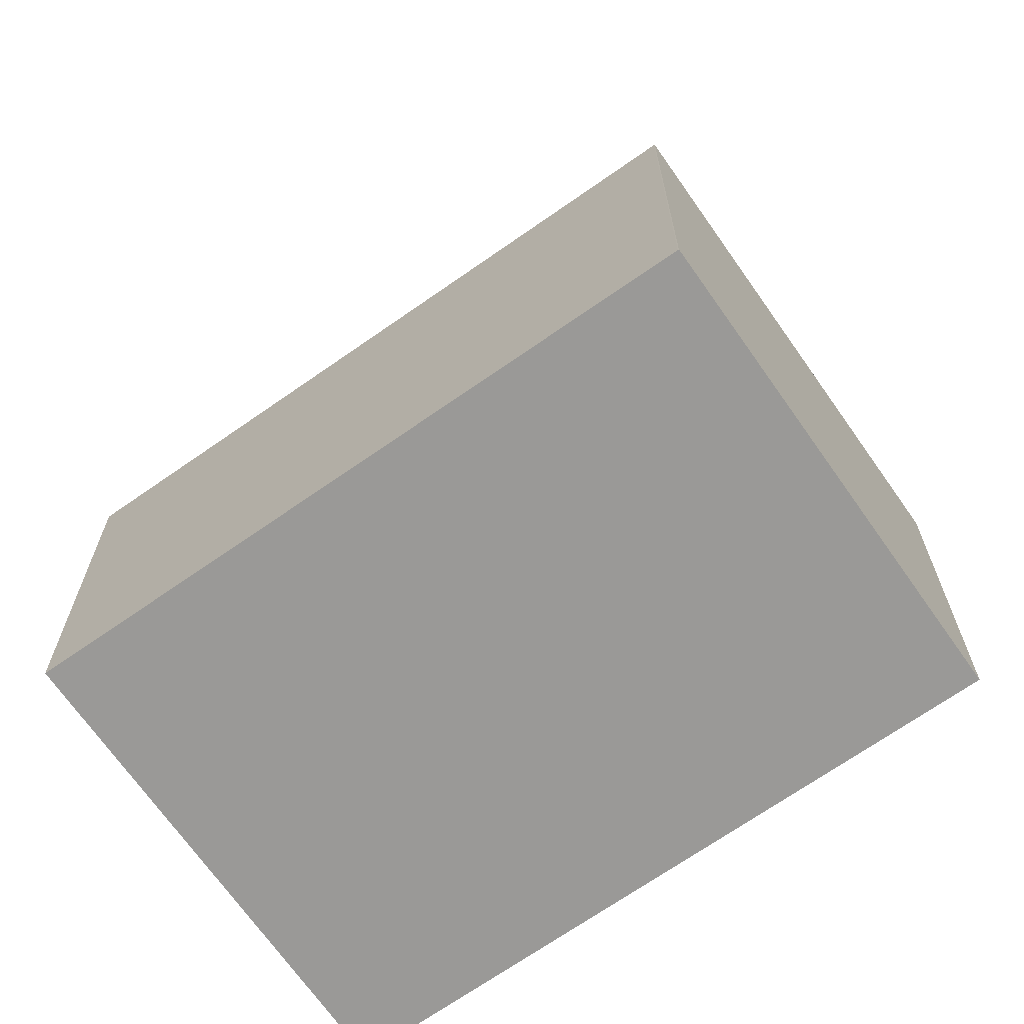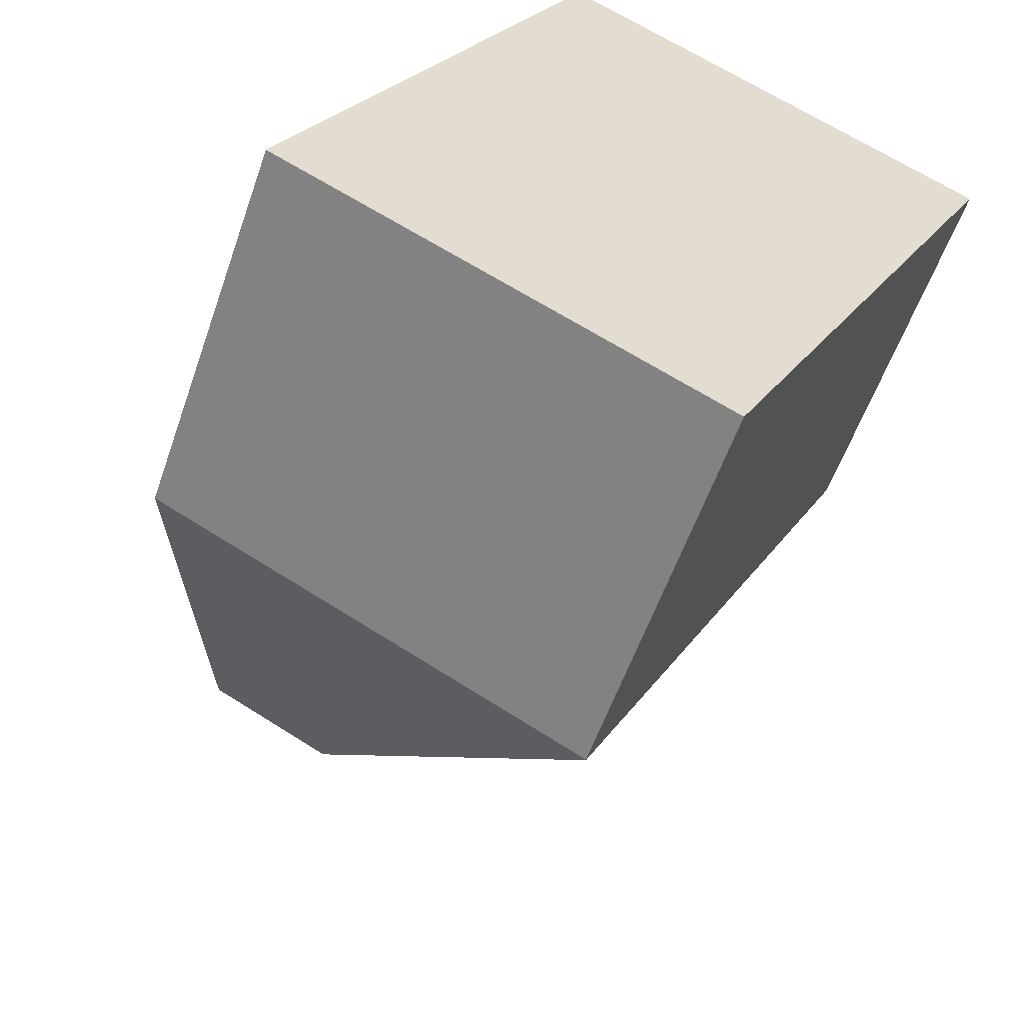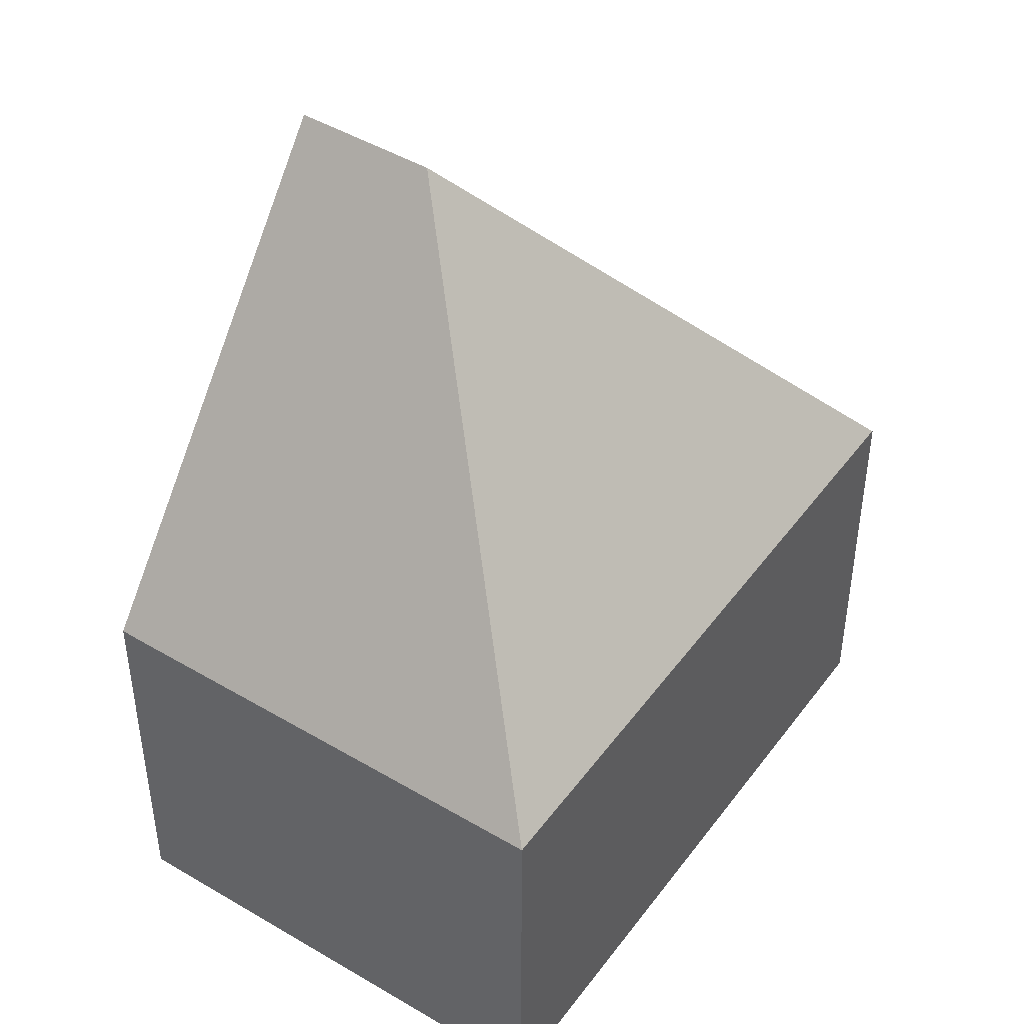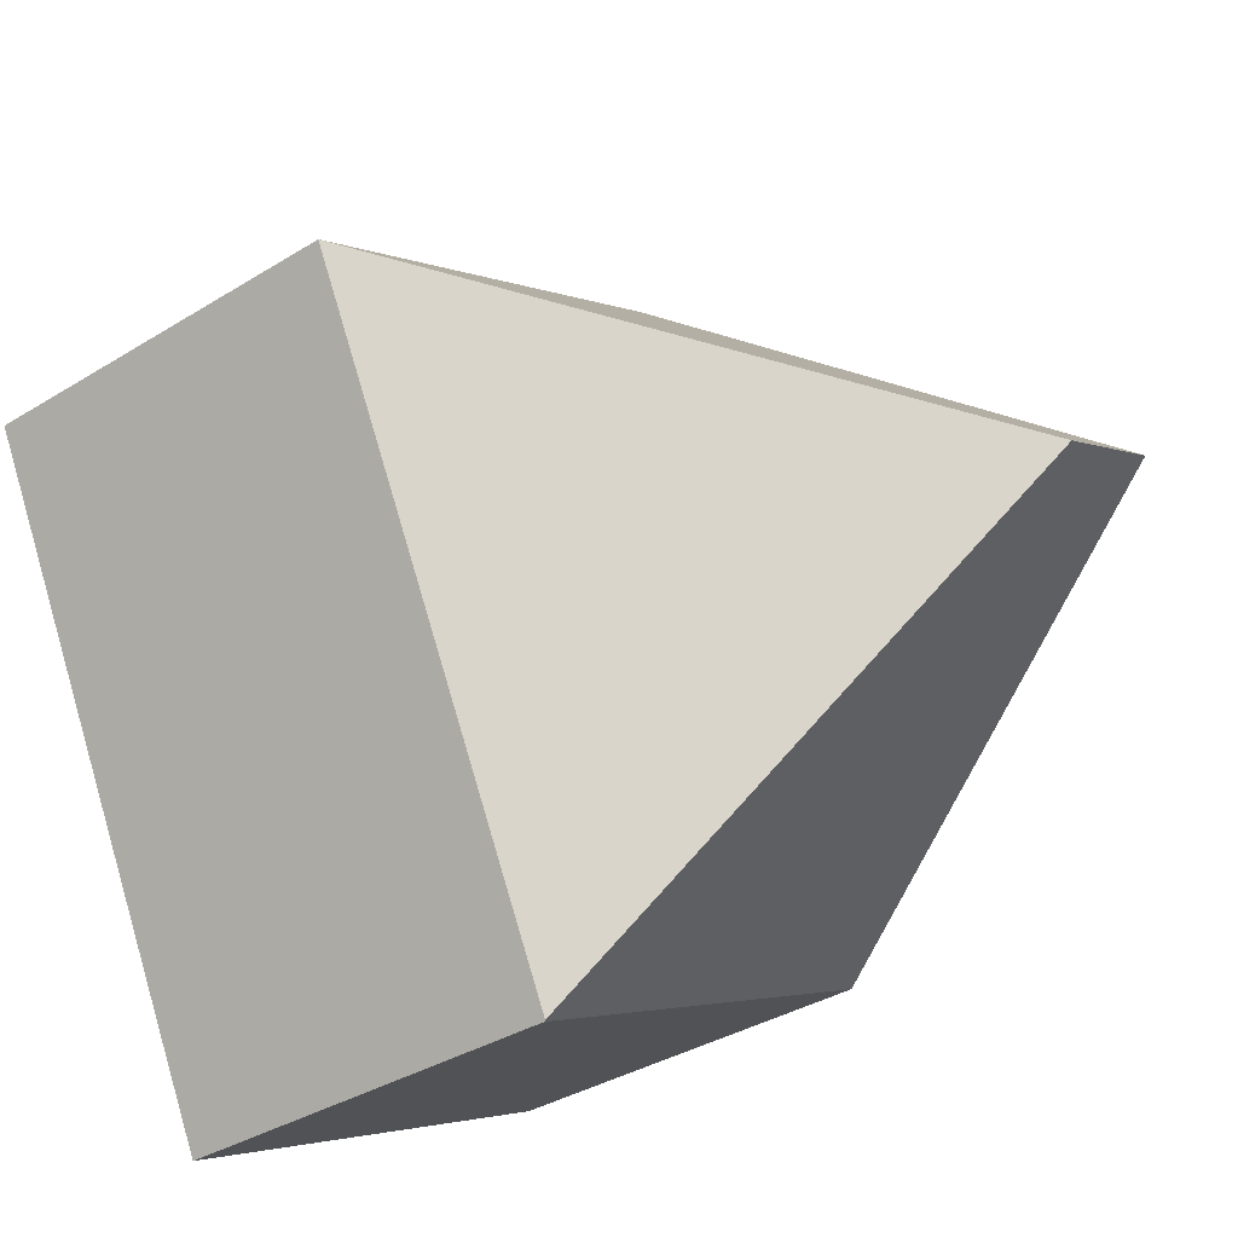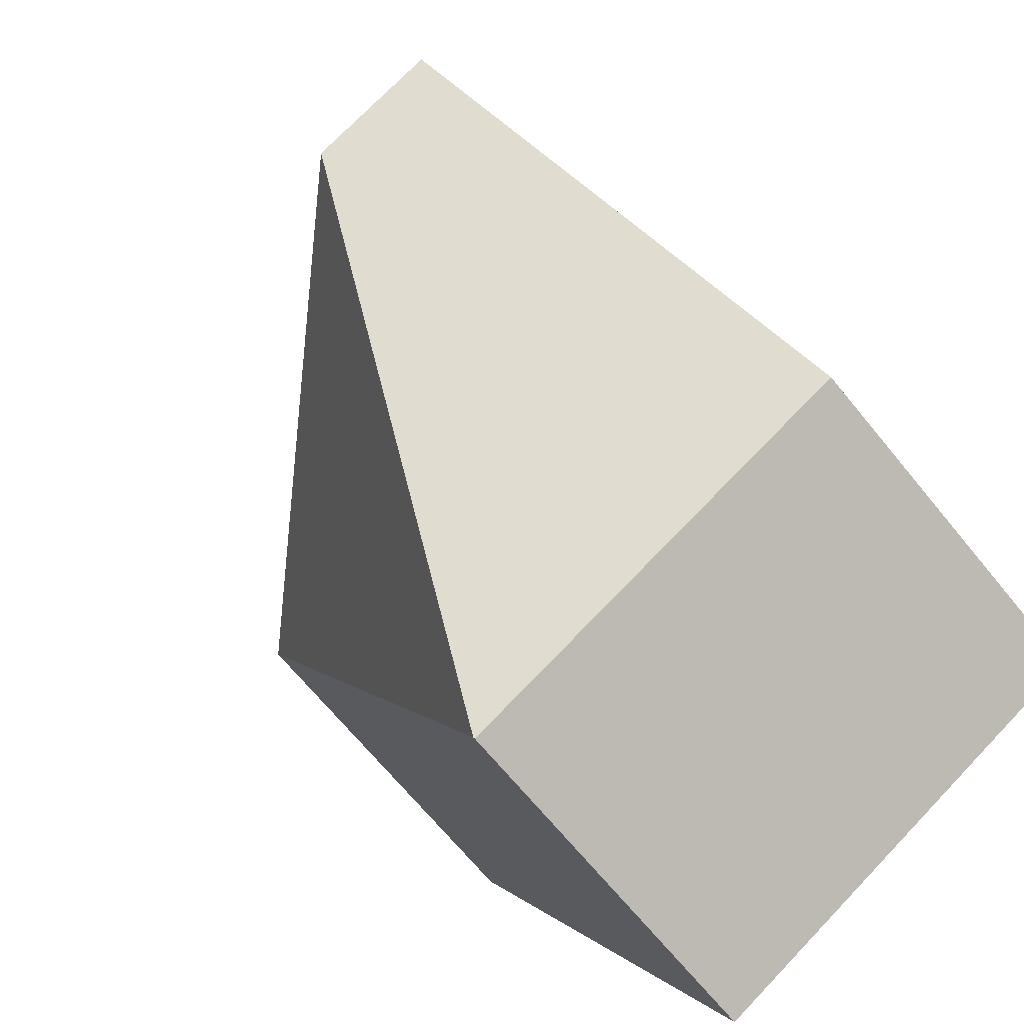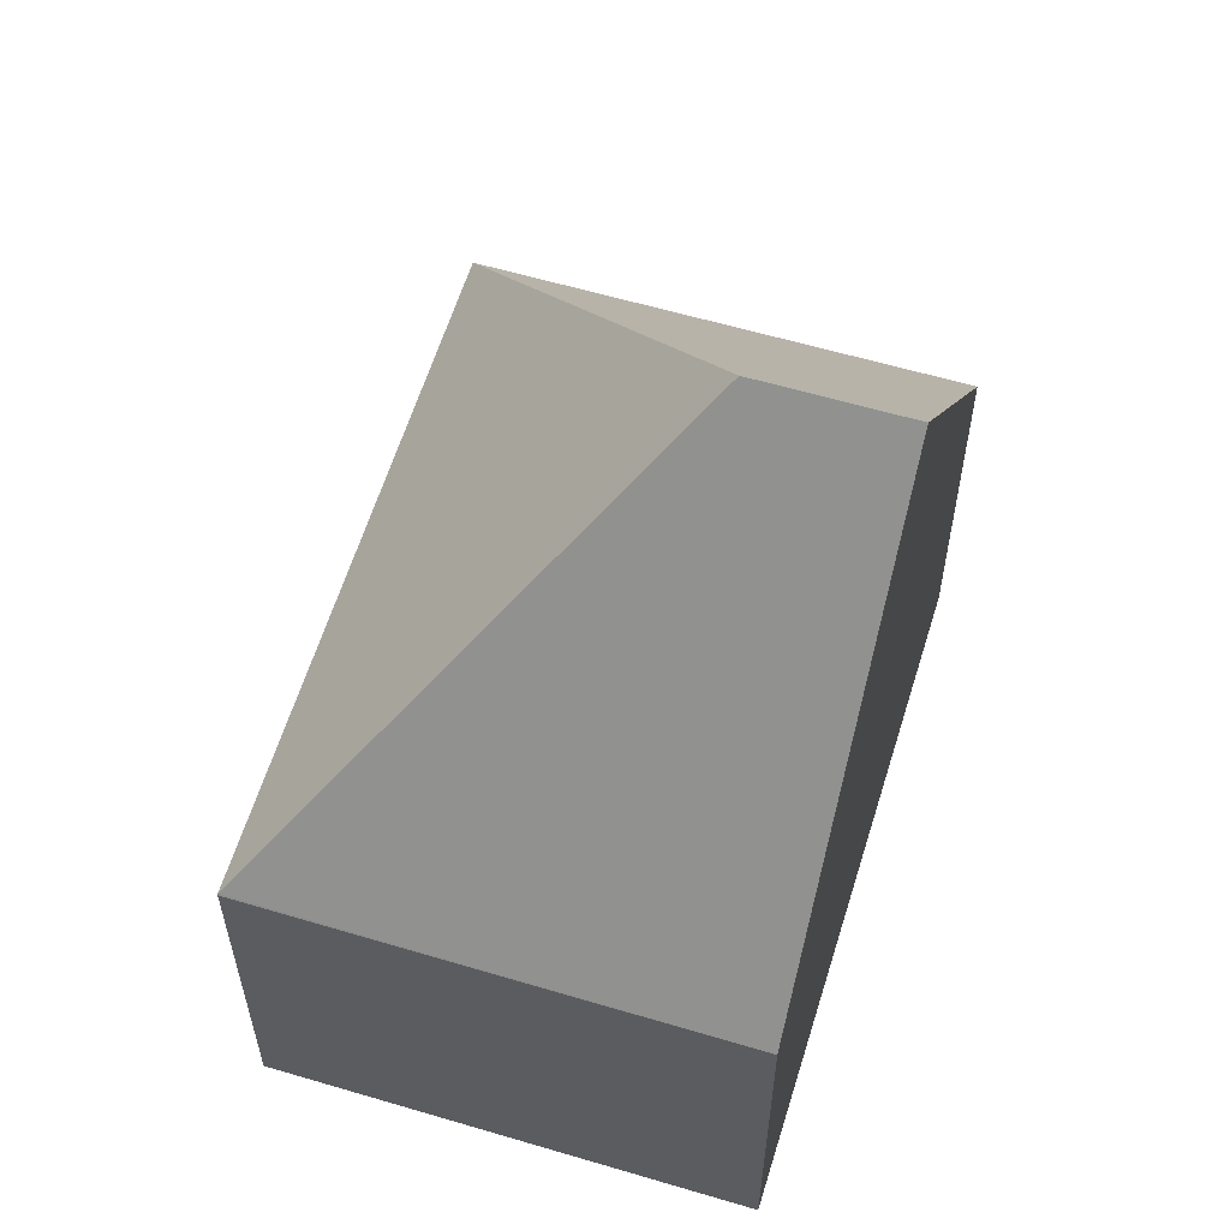
<metadata>
{"format":"obj","ext":"obj","renderer":"f3d","projection":"perspective","resolution":1024,"background":"white","views":[{"elev":-68.9,"azim":151.8,"up":"+Y"},{"elev":-56.6,"azim":-19.0,"up":"+Z"},{"elev":46.1,"azim":61.1,"up":"+Y"},{"elev":-36.1,"azim":128.9,"up":"+Z"},{"elev":-68.6,"azim":-140.7,"up":"+Z"},{"elev":60.3,"azim":-136.3,"up":"+Y"}]}
</metadata>
<code>
v  5.337 6.197 9.547
v  2.451 13.18 4.896
v  4.892 6.2 9.771
v  11.84 6.2 6.236
v  4.532 13.18 3.837
v  6.942 6.228 -3.482
v  0 6.171 3.779e-16
v  6.934 6.205 -3.497
v  6.934 2.141e-16 -3.497
v  0 0 0
v  2.451 -2.998e-16 4.896
v  4.892 -5.983e-16 9.771
v  11.84 -3.818e-16 6.236
v  5.337 -5.846e-16 9.547
v  6.942 2.132e-16 -3.482
g defaultobject
f 1 2 3
f 2 1 4
f 2 4 5
f 5 4 6
f 7 6 8
f 2 6 7
f 6 2 5
f 9 7 8
f 7 9 10
f 7 3 2
f 3 7 10
f 3 10 11
f 3 11 12
f 12 1 3
f 1 12 4
f 4 12 13
f 13 12 14
f 15 8 6
f 8 15 9
f 4 15 6
f 15 4 13
f 11 14 12
f 14 11 13
f 13 11 10
f 13 10 9
f 13 9 15

</code>
